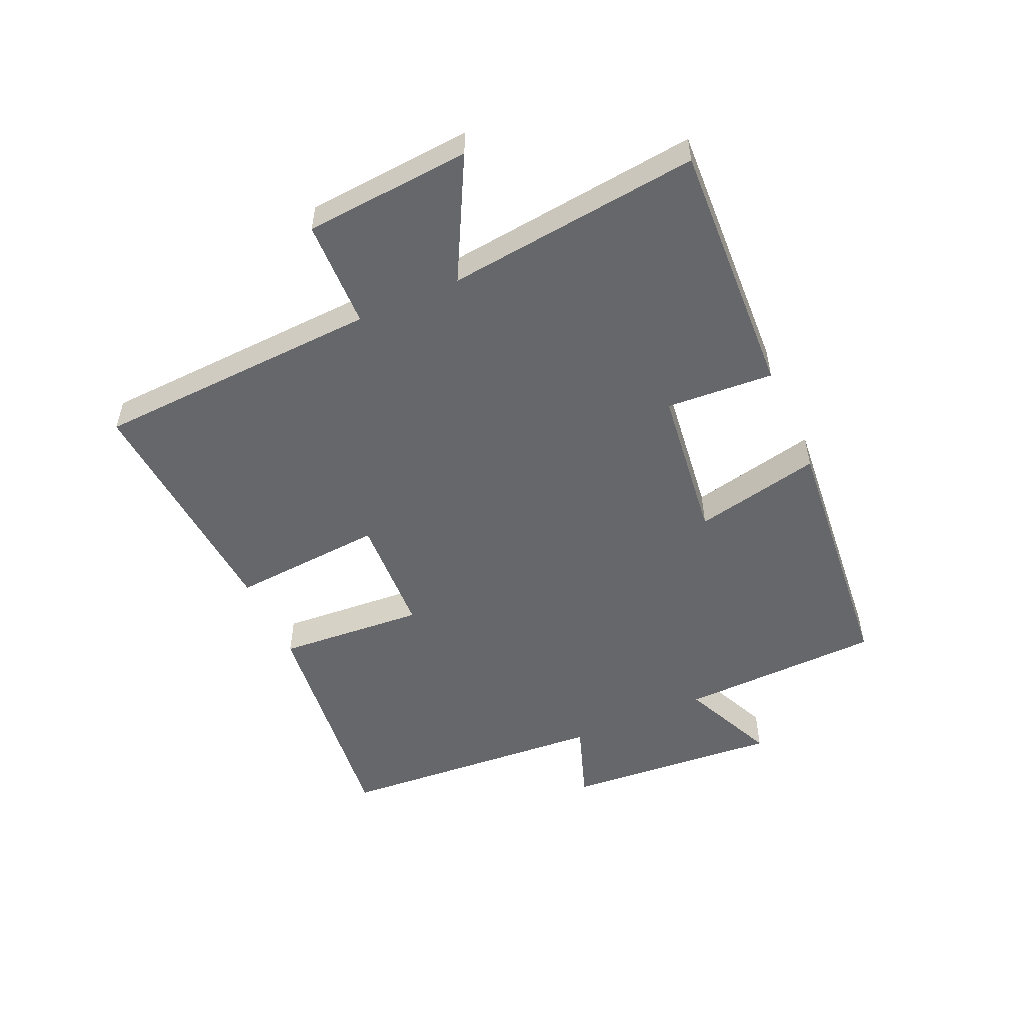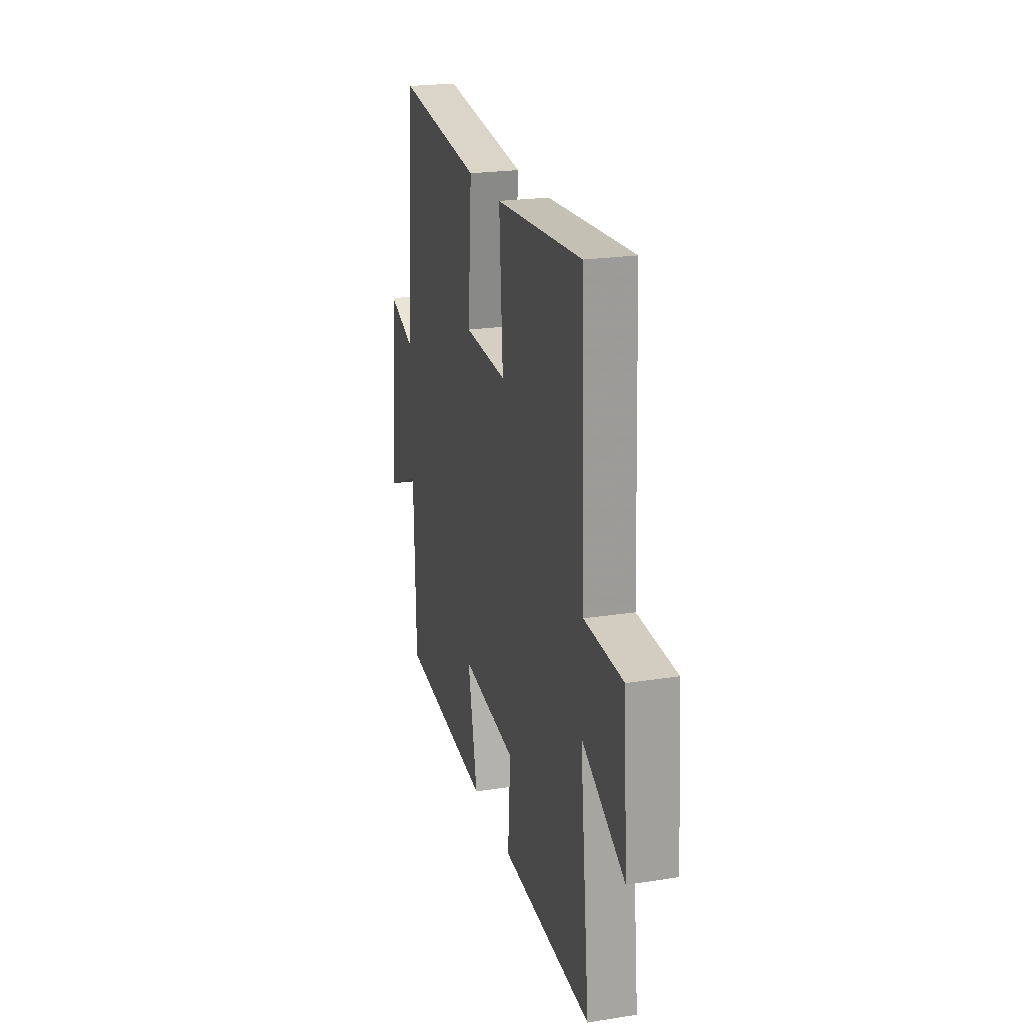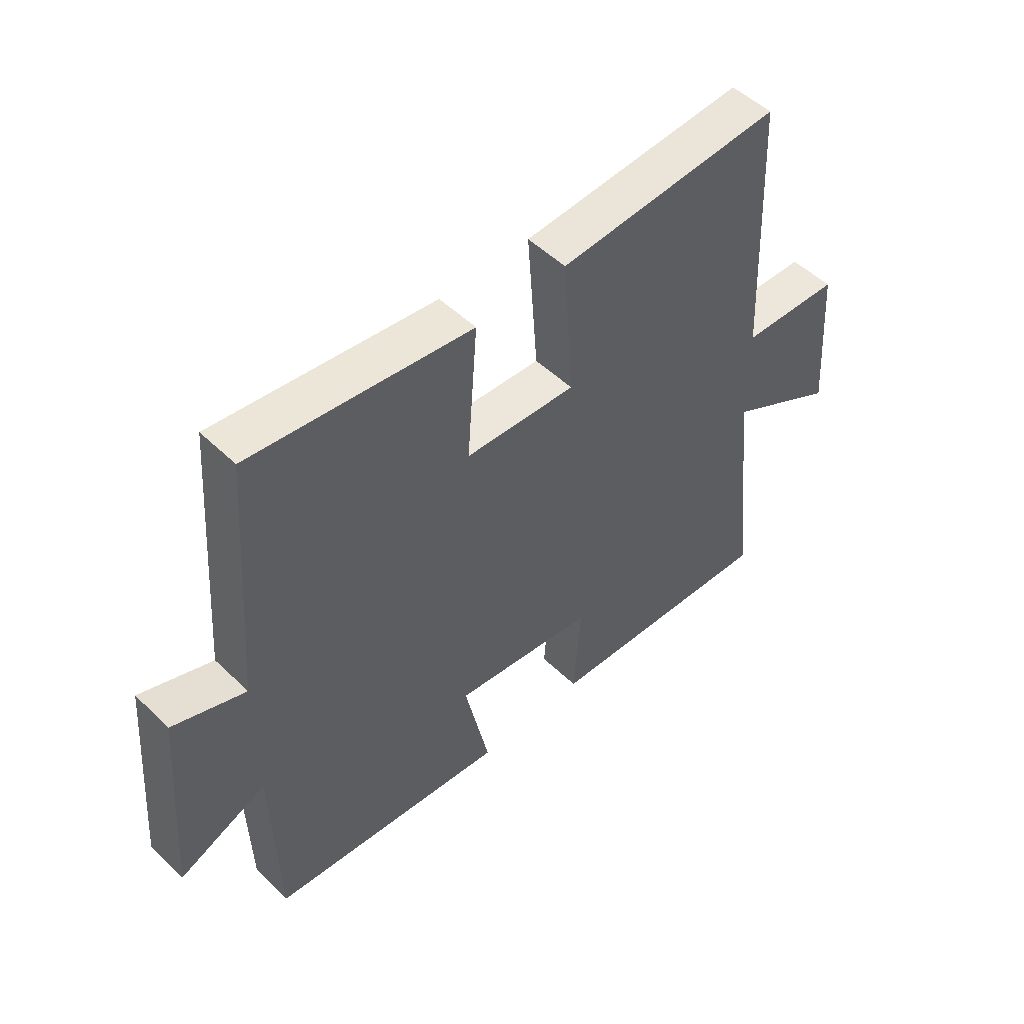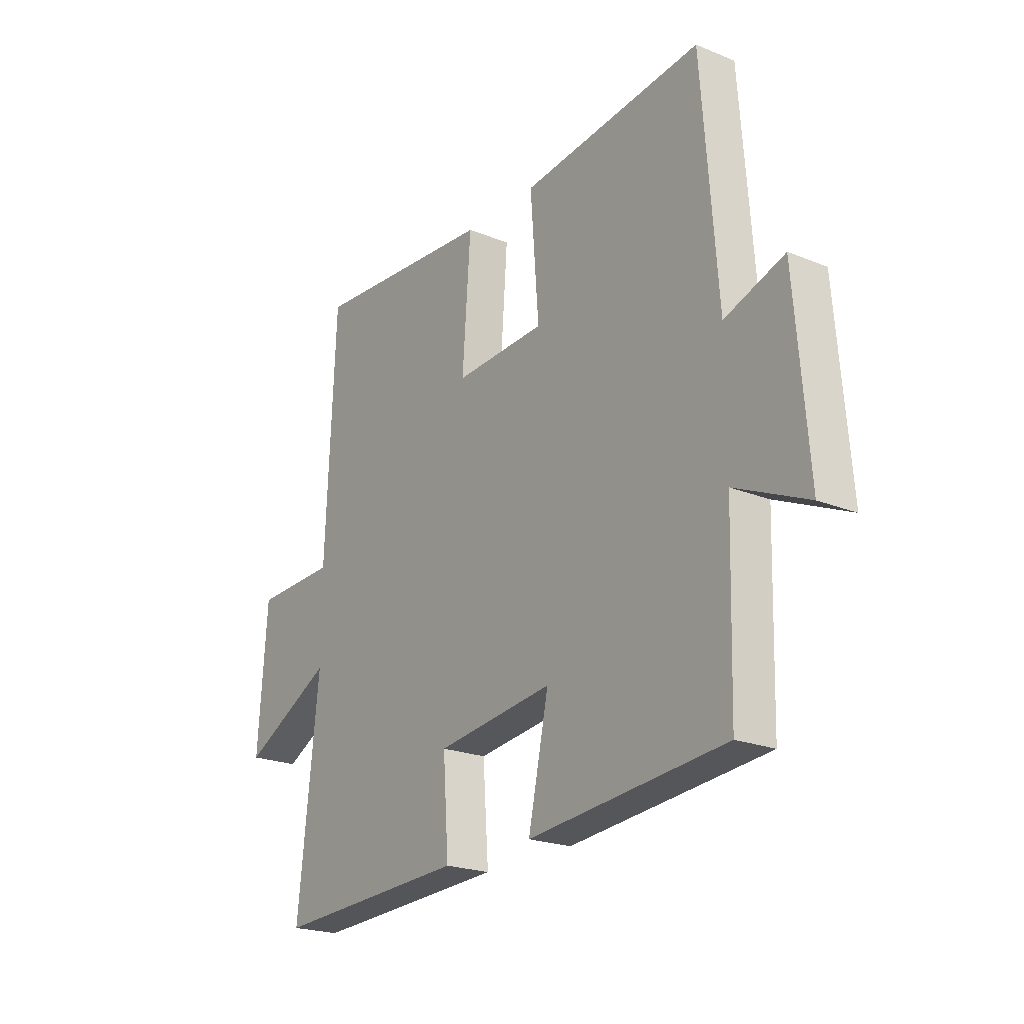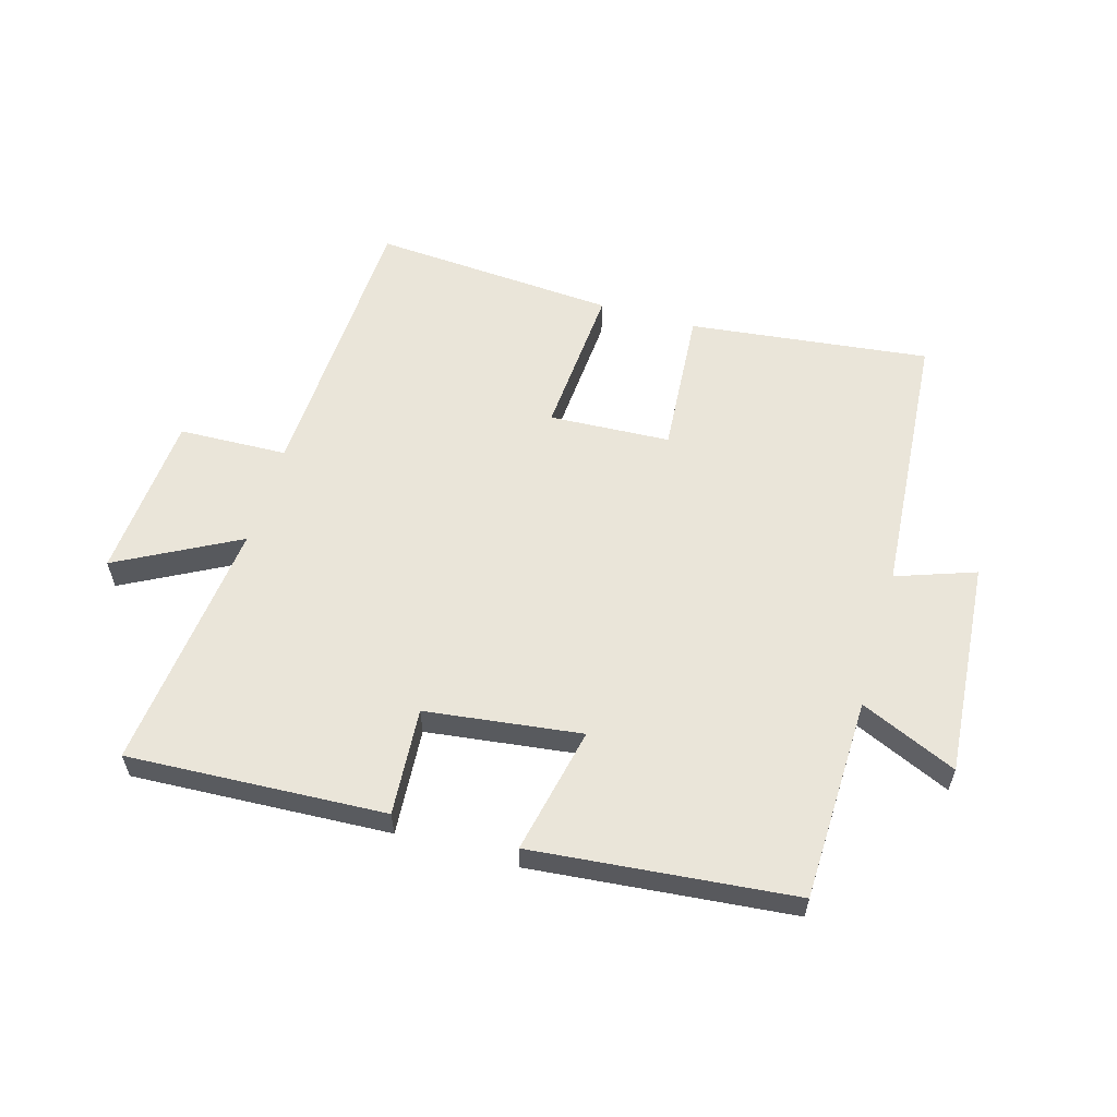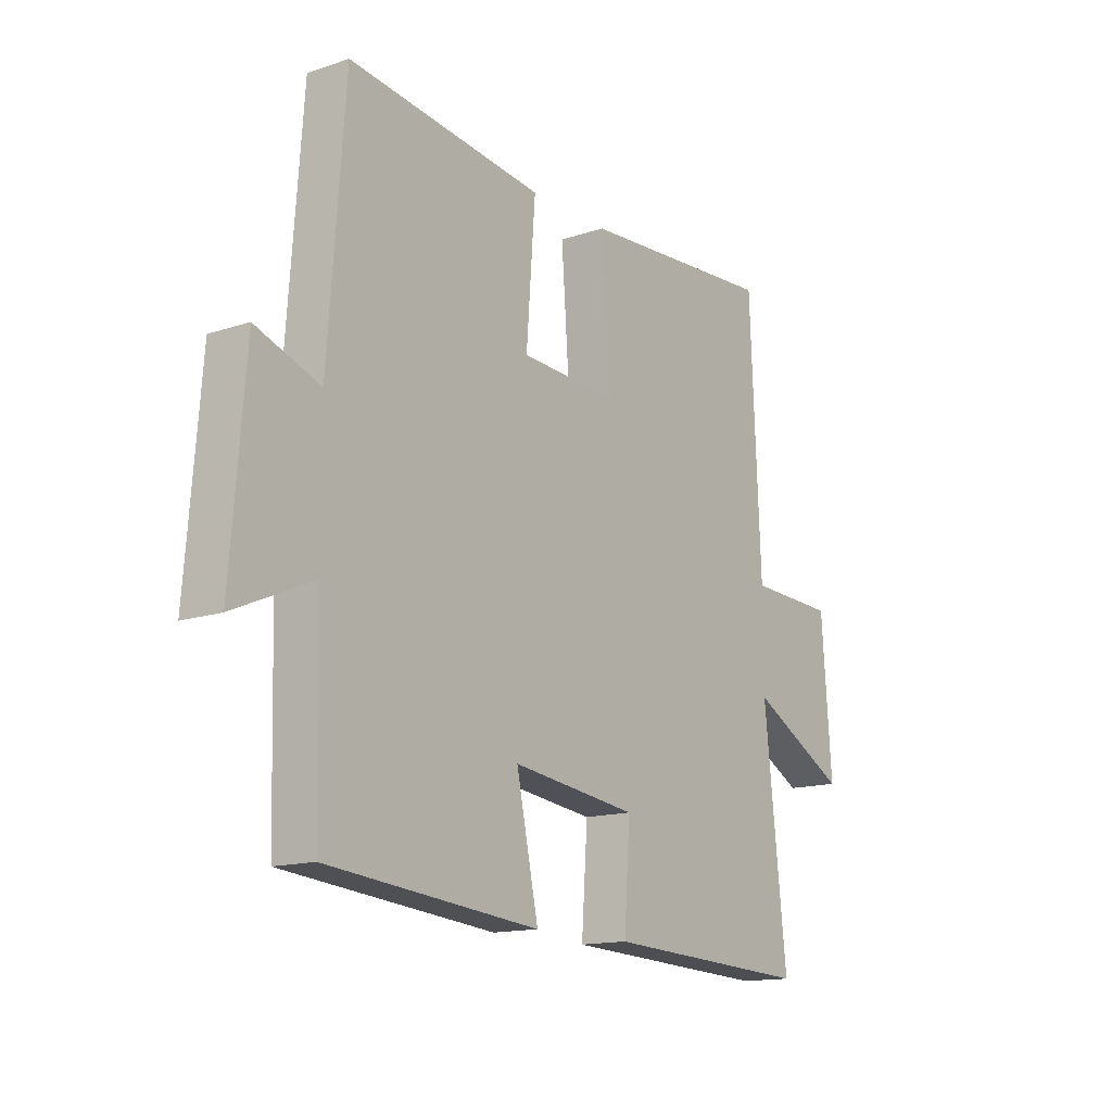
<metadata>
{"format":"obj","ext":"obj","renderer":"f3d","projection":"perspective","resolution":1024,"background":"white","views":[{"elev":-52.2,"azim":114.3,"up":"+Y"},{"elev":22.5,"azim":75.0,"up":"+Z"},{"elev":50.8,"azim":-43.7,"up":"+Z"},{"elev":-21.7,"azim":-125.7,"up":"+Z"},{"elev":58.4,"azim":-163.9,"up":"+Y"},{"elev":-14.5,"azim":-54.0,"up":"+Z"}]}
</metadata>
<code>
v 0.545 0.07 -0.521
v 0.128 0.07 -0.5
v 0.14 0.07 -0.326
v -0.112 0.07 -0.294
v -0.068 0.07 -0.5
v -0.491 0.07 -0.459
v -0.5 0.07 -0.13
v -0.656 0.07 -0.199
v -0.628 0.07 0.151
v -0.5 0.07 0.106
v -0.467 0.07 0.546
v -0.077 0.07 0.5
v -0.095 0.07 0.261
v 0.101 0.07 0.251
v 0.083 0.07 0.5
v 0.479 0.07 0.528
v 0.5 0.07 0.062
v 0.676 0.07 0.056
v 0.696 0.07 -0.214
v 0.5 0.07 -0.11
v 0.545 0 -0.521
v 0.128 0 -0.5
v 0.14 0 -0.326
v -0.112 0 -0.294
v -0.068 0 -0.5
v -0.491 0 -0.459
v -0.5 0 -0.13
v -0.656 0 -0.199
v -0.628 0 0.151
v -0.5 0 0.106
v -0.467 0 0.546
v -0.077 0 0.5
v -0.095 0 0.261
v 0.101 0 0.251
v 0.083 0 0.5
v 0.479 0 0.528
v 0.5 0 0.062
v 0.676 0 0.056
v 0.696 0 -0.214
v 0.5 0 -0.11
f 17 18 19 20
f 16 17 20
f 15 16 20
f 14 15 20
f 13 14 20 1
f 10 11 12 13
f 10 13 1
f 7 8 9 10
f 6 7 10
f 5 6 10
f 4 5 10
f 3 4 10
f 3 10 1
f 1 2 3
f 40 39 38 37
f 40 37 36
f 40 36 35
f 40 35 34
f 21 40 34 33
f 33 32 31 30
f 21 33 30
f 30 29 28 27
f 30 27 26
f 30 26 25
f 30 25 24
f 30 24 23
f 21 30 23
f 23 22 21
f 1 21 22 2
f 2 22 23 3
f 3 23 24 4
f 4 24 25 5
f 5 25 26 6
f 6 26 27 7
f 7 27 28 8
f 8 28 29 9
f 9 29 30 10
f 10 30 31 11
f 11 31 32 12
f 12 32 33 13
f 13 33 34 14
f 14 34 35 15
f 15 35 36 16
f 16 36 37 17
f 17 37 38 18
f 18 38 39 19
f 19 39 40 20
f 20 40 21 1

</code>
